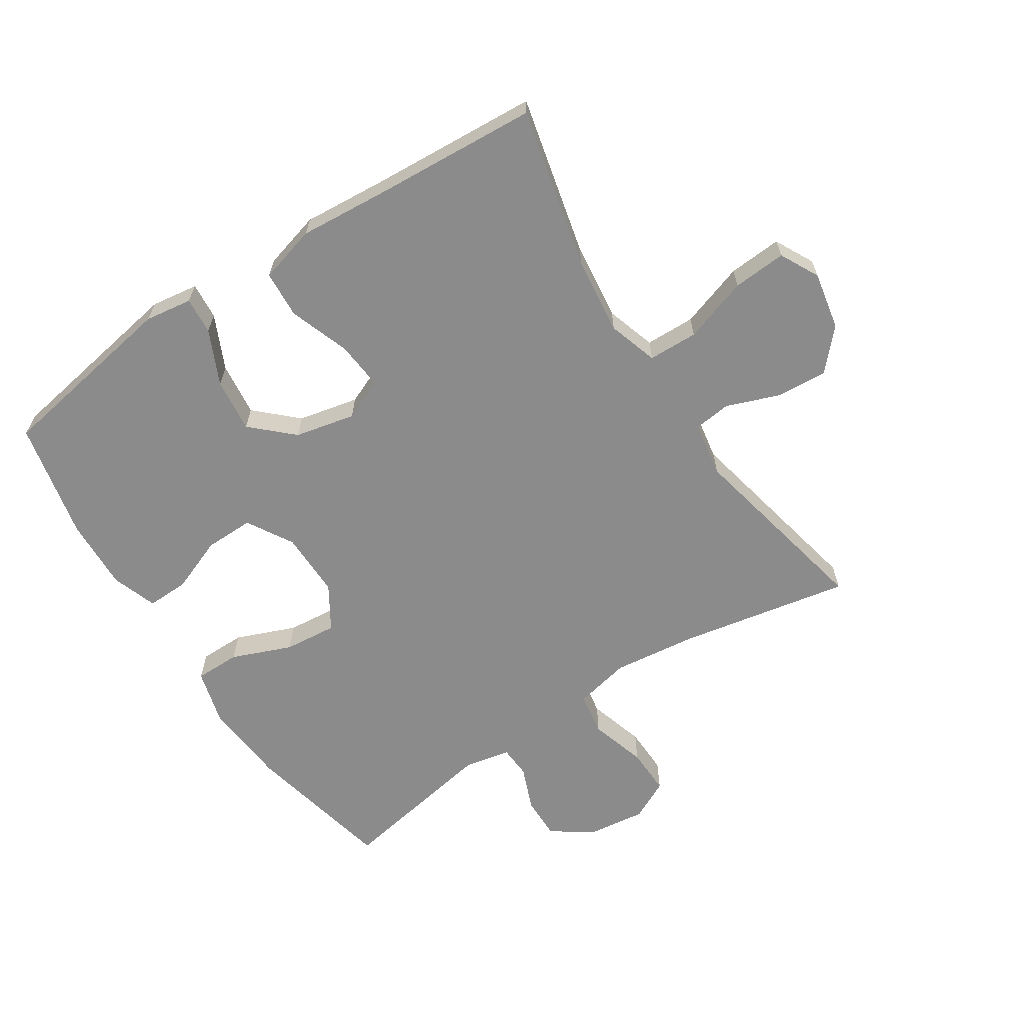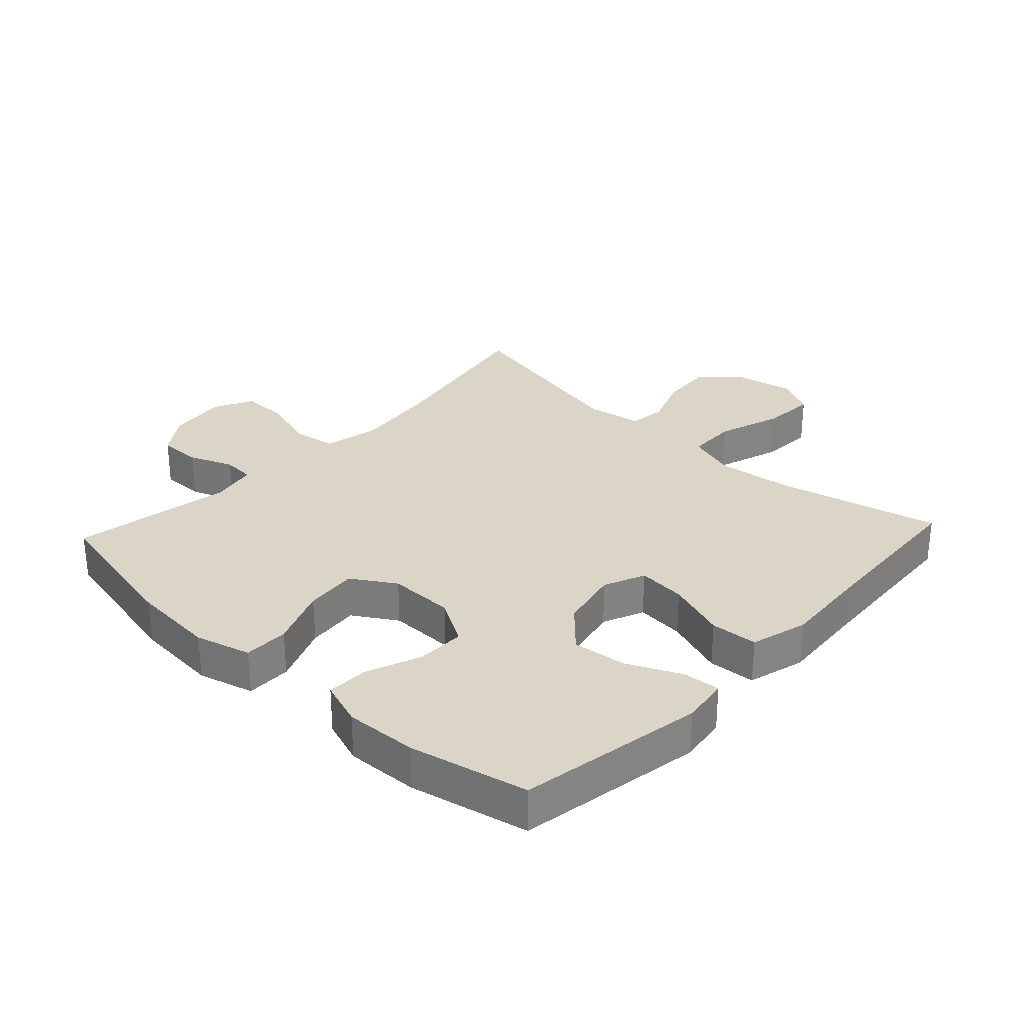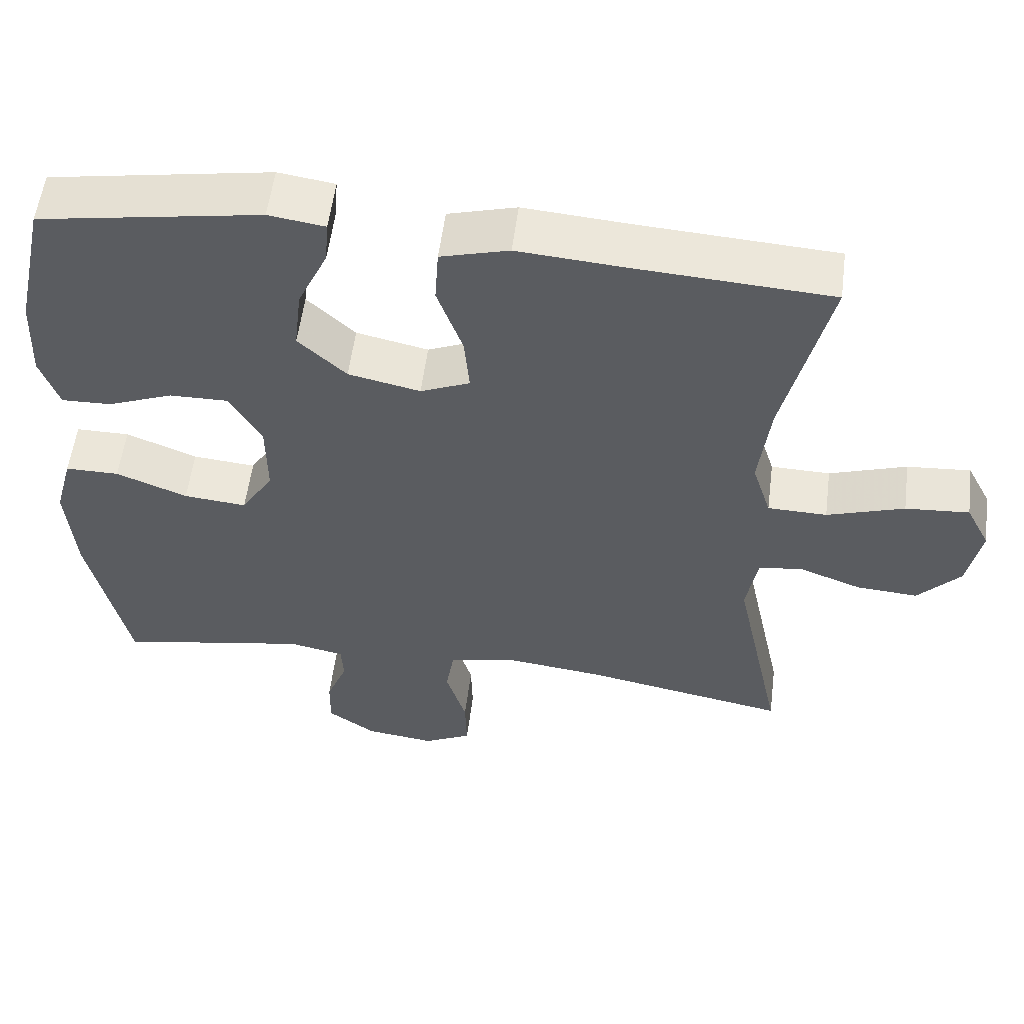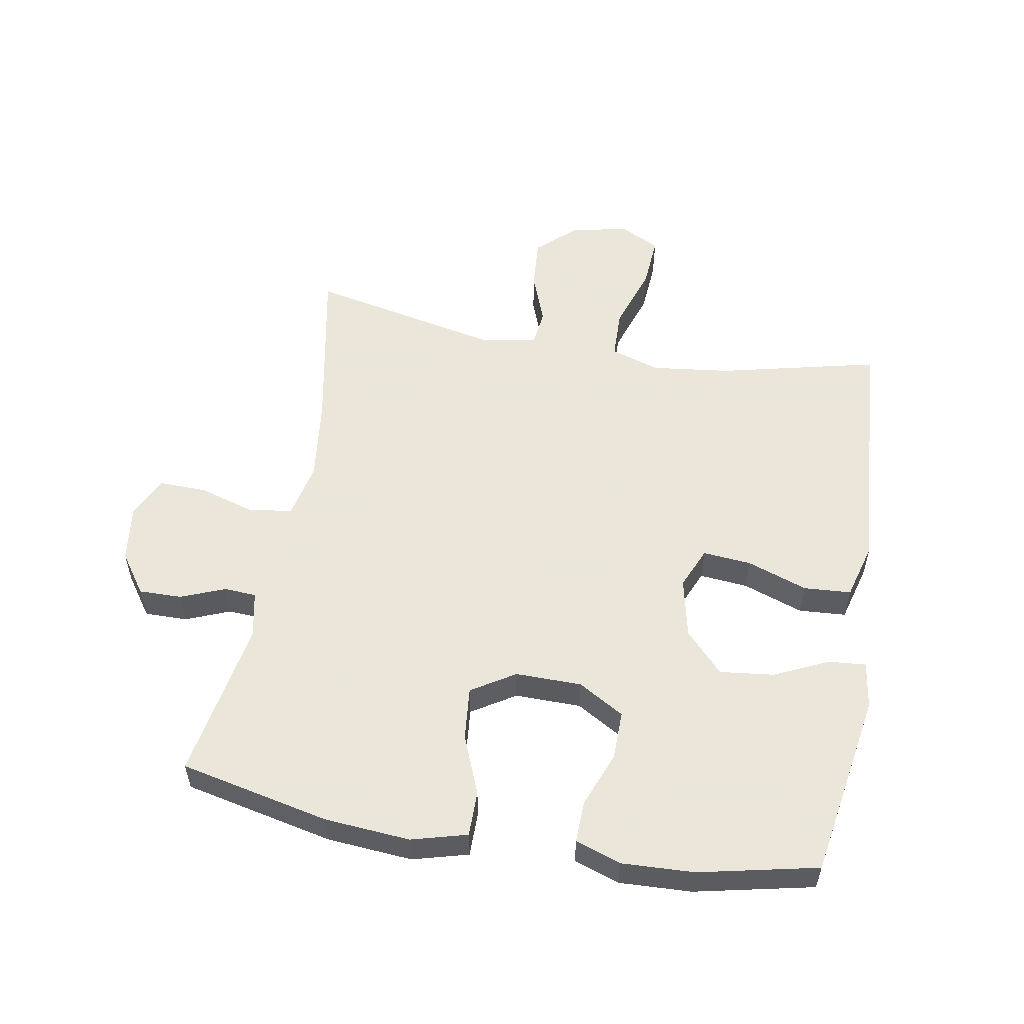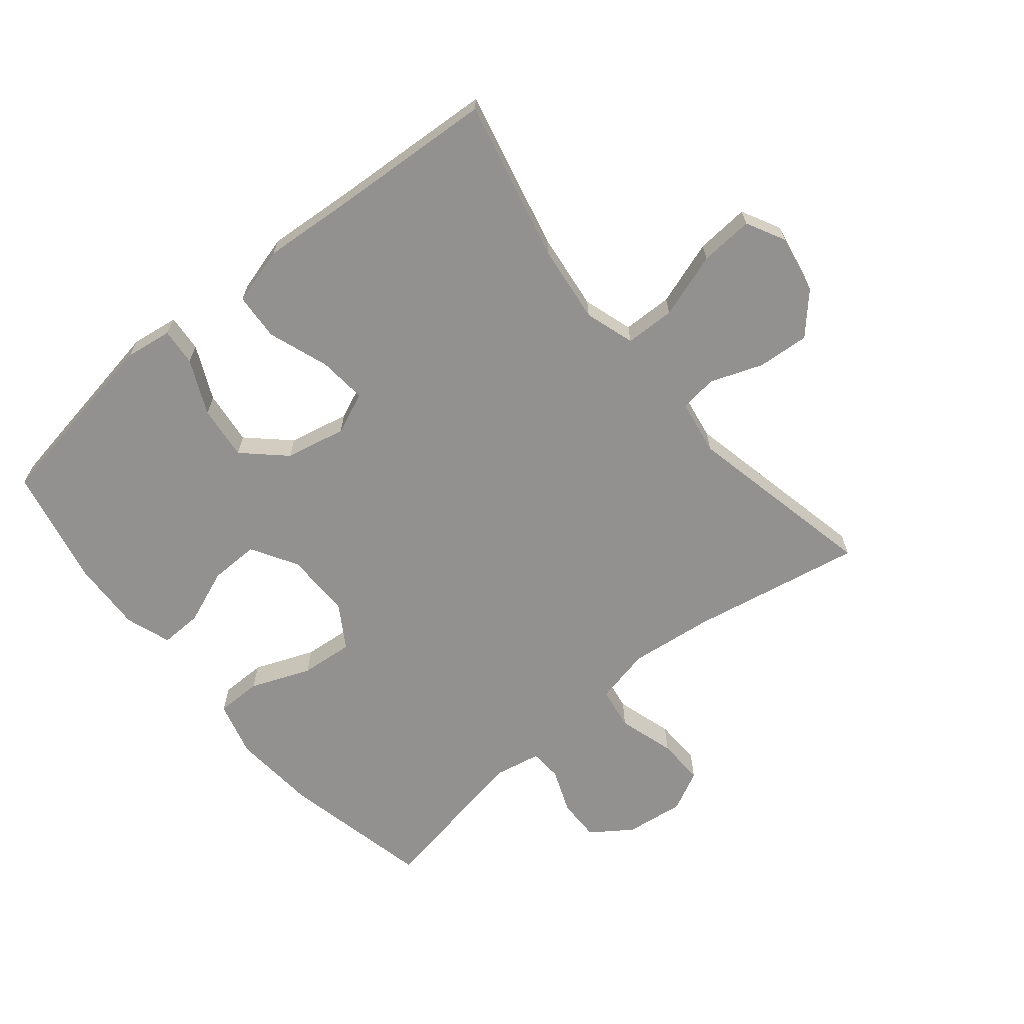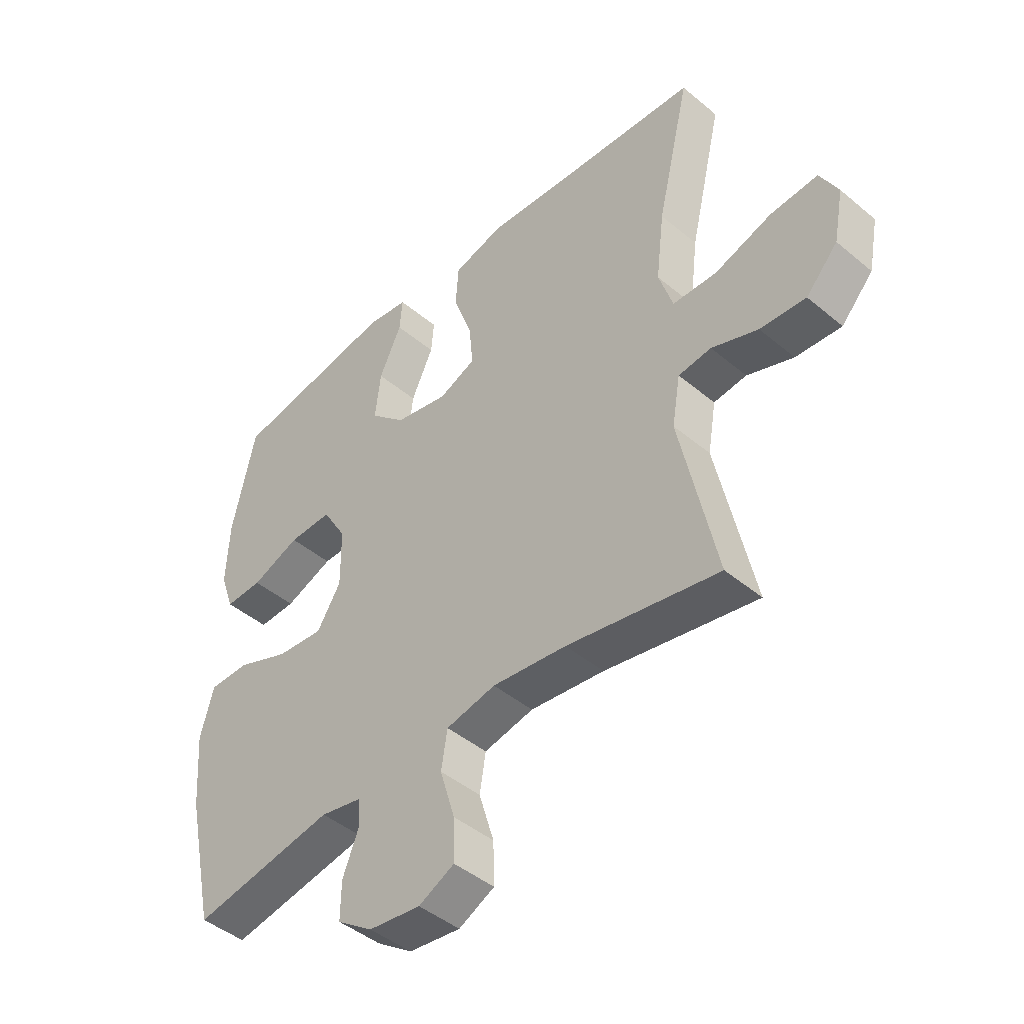
<metadata>
{"format":"obj","ext":"obj","renderer":"f3d","projection":"perspective","resolution":1024,"background":"white","views":[{"elev":-63.9,"azim":33.1,"up":"+Y"},{"elev":29.6,"azim":-47.0,"up":"+Y"},{"elev":55.5,"azim":7.2,"up":"+Z"},{"elev":55.0,"azim":-80.0,"up":"+Y"},{"elev":-66.1,"azim":39.6,"up":"+Y"},{"elev":-45.0,"azim":46.0,"up":"+Z"}]}
</metadata>
<code>
v -0.5 0.07 -0.5
v -0.552 0.07 -0.263
v -0.563 0.07 -0.127
v -0.539 0.07 -0.039
v -0.467 0.07 -0.039
v -0.372 0.07 -0.077
v -0.288 0.07 -0.085
v -0.245 0.07 -0.016
v -0.246 0.07 0.089
v -0.289 0.07 0.162
v -0.367 0.07 0.161
v -0.454 0.07 0.127
v -0.521 0.07 0.125
v -0.546 0.07 0.197
v -0.541 0.07 0.312
v -0.5 0.07 0.5
v -0.204 0.07 0.55
v -0.129 0.07 0.539
v -0.134 0.07 0.48
v -0.174 0.07 0.394
v -0.184 0.07 0.308
v -0.12 0.07 0.248
v -0.024 0.07 0.227
v 0.042 0.07 0.255
v 0.035 0.07 0.332
v 0.001 0.07 0.428
v 0.006 0.07 0.503
v 0.097 0.07 0.528
v 0.236 0.07 0.517
v 0.5 0.07 0.5
v 0.44 0.07 0.245
v 0.425 0.07 0.121
v 0.45 0.07 0.042
v 0.529 0.07 0.04
v 0.632 0.07 0.074
v 0.717 0.07 0.08
v 0.749 0.07 0.018
v 0.731 0.07 -0.074
v 0.674 0.07 -0.136
v 0.592 0.07 -0.13
v 0.509 0.07 -0.099
v 0.45 0.07 -0.106
v 0.435 0.07 -0.194
v 0.5 0.07 -0.5
v 0.228 0.07 -0.448
v 0.095 0.07 -0.432
v 0.006 0.07 -0.451
v -0.005 0.07 -0.519
v 0.022 0.07 -0.609
v 0.024 0.07 -0.684
v -0.04 0.07 -0.716
v -0.133 0.07 -0.704
v -0.197 0.07 -0.659
v -0.196 0.07 -0.591
v -0.168 0.07 -0.521
v -0.171 0.07 -0.47
v -0.245 0.07 -0.455
v -0.5 0 -0.5
v -0.552 0 -0.263
v -0.563 0 -0.127
v -0.539 0 -0.039
v -0.467 0 -0.039
v -0.372 0 -0.077
v -0.288 0 -0.085
v -0.245 0 -0.016
v -0.246 0 0.089
v -0.289 0 0.162
v -0.367 0 0.161
v -0.454 0 0.127
v -0.521 0 0.125
v -0.546 0 0.197
v -0.541 0 0.312
v -0.5 0 0.5
v -0.204 0 0.55
v -0.129 0 0.539
v -0.134 0 0.48
v -0.174 0 0.394
v -0.184 0 0.308
v -0.12 0 0.248
v -0.024 0 0.227
v 0.042 0 0.255
v 0.035 0 0.332
v 0.001 0 0.428
v 0.006 0 0.503
v 0.097 0 0.528
v 0.236 0 0.517
v 0.5 0 0.5
v 0.44 0 0.245
v 0.425 0 0.121
v 0.45 0 0.042
v 0.529 0 0.04
v 0.632 0 0.074
v 0.717 0 0.08
v 0.749 0 0.018
v 0.731 0 -0.074
v 0.674 0 -0.136
v 0.592 0 -0.13
v 0.509 0 -0.099
v 0.45 0 -0.106
v 0.435 0 -0.194
v 0.5 0 -0.5
v 0.228 0 -0.448
v 0.095 0 -0.432
v 0.006 0 -0.451
v -0.005 0 -0.519
v 0.022 0 -0.609
v 0.024 0 -0.684
v -0.04 0 -0.716
v -0.133 0 -0.704
v -0.197 0 -0.659
v -0.196 0 -0.591
v -0.168 0 -0.521
v -0.171 0 -0.47
v -0.245 0 -0.455
f 53 54 55
f 52 53 55
f 51 52 55
f 50 51 55
f 49 50 55
f 48 49 55
f 47 48 55 56
f 46 47 56 57
f 43 44 45
f 42 43 45 46
f 39 40 41
f 38 39 41
f 37 38 41
f 36 37 41
f 35 36 41
f 34 35 41
f 33 34 41 42
f 42 46 57
f 33 42 57
f 32 33 57
f 29 30 31
f 29 31 32
f 28 29 32
f 27 28 32
f 26 27 32
f 25 26 32
f 18 19 20
f 17 18 20
f 16 17 20
f 15 16 20
f 14 15 20
f 13 14 20
f 12 13 20
f 11 12 20
f 10 11 20 21
f 9 10 21 22
f 4 5 6
f 3 4 6
f 2 3 6
f 1 2 6
f 57 1 6
f 57 6 7
f 32 57 7 8
f 24 25 32
f 32 8 9
f 24 32 9
f 23 24 9
f 9 22 23
f 112 111 110
f 112 110 109
f 112 109 108
f 112 108 107
f 112 107 106
f 112 106 105
f 113 112 105 104
f 114 113 104 103
f 102 101 100
f 103 102 100 99
f 98 97 96
f 98 96 95
f 98 95 94
f 98 94 93
f 98 93 92
f 98 92 91
f 99 98 91 90
f 114 103 99
f 114 99 90
f 114 90 89
f 88 87 86
f 89 88 86
f 89 86 85
f 89 85 84
f 89 84 83
f 89 83 82
f 77 76 75
f 77 75 74
f 77 74 73
f 77 73 72
f 77 72 71
f 77 71 70
f 77 70 69
f 77 69 68
f 78 77 68 67
f 79 78 67 66
f 63 62 61
f 63 61 60
f 63 60 59
f 63 59 58
f 63 58 114
f 64 63 114
f 65 64 114 89
f 89 82 81
f 66 65 89
f 66 89 81
f 66 81 80
f 80 79 66
f 1 58 59 2
f 2 59 60 3
f 3 60 61 4
f 4 61 62 5
f 5 62 63 6
f 6 63 64 7
f 7 64 65 8
f 8 65 66 9
f 9 66 67 10
f 10 67 68 11
f 11 68 69 12
f 12 69 70 13
f 13 70 71 14
f 14 71 72 15
f 15 72 73 16
f 16 73 74 17
f 17 74 75 18
f 18 75 76 19
f 19 76 77 20
f 20 77 78 21
f 21 78 79 22
f 22 79 80 23
f 23 80 81 24
f 24 81 82 25
f 25 82 83 26
f 26 83 84 27
f 27 84 85 28
f 28 85 86 29
f 29 86 87 30
f 30 87 88 31
f 31 88 89 32
f 32 89 90 33
f 33 90 91 34
f 34 91 92 35
f 35 92 93 36
f 36 93 94 37
f 37 94 95 38
f 38 95 96 39
f 39 96 97 40
f 40 97 98 41
f 41 98 99 42
f 42 99 100 43
f 43 100 101 44
f 44 101 102 45
f 45 102 103 46
f 46 103 104 47
f 47 104 105 48
f 48 105 106 49
f 49 106 107 50
f 50 107 108 51
f 51 108 109 52
f 52 109 110 53
f 53 110 111 54
f 54 111 112 55
f 55 112 113 56
f 56 113 114 57
f 57 114 58 1

</code>
